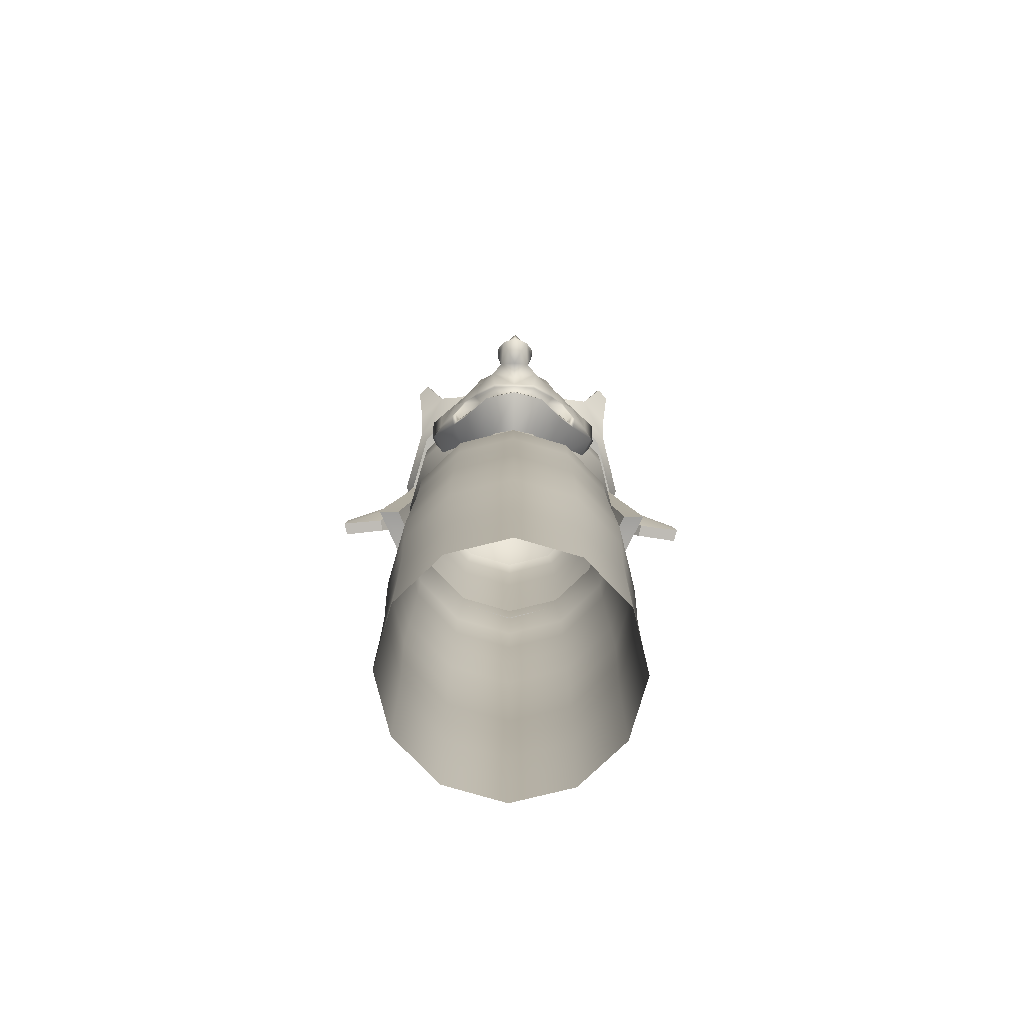
<metadata>
{"format":"obj","ext":"obj","renderer":"f3d","projection":"perspective","resolution":1024,"background":"white","views":[{"elev":-77.7,"azim":-1.2,"up":"+Y"}]}
</metadata>
<code>
g default
v -2.515 17.59 -1.067
v -2.699 17.67 -0.3856
v -2.599 17.34 -1.087
v -2.796 17.42 -0.3574
v -2.515 17.1 -1.011
v -2.699 17.17 -0.3292
v 2.697 17.67 -0.3856
v 2.513 17.59 -1.067
v 2.794 17.42 -0.3574
v 2.597 17.34 -1.087
v 2.697 17.17 -0.3292
v 2.513 17.1 -1.011
v -4.428 16.55 -1.081
v -4.502 16.58 -0.8088
v -4.462 15.67 -1.001
v -4.541 15.7 -0.7093
v -3.498 15.71 -0.8824
v -3.556 15.74 -0.6098
v 4.499 16.58 -0.8088
v 4.426 16.55 -1.081
v 4.538 15.7 -0.7093
v 4.46 15.67 -1.001
v 3.554 15.74 -0.6098
v 3.496 15.71 -0.8824
v -0.001083 17.22 -2.15
v 1.078 17.25 -1.862
v 1.869 17.34 -1.077
v 2.158 17.46 -0.004244
v 1.869 17.58 1.068
v 1.078 17.67 1.854
v -0.001083 17.7 2.141
v -0.001083 17.53 -2.381
v 1.176 17.57 -2.068
v 2.037 17.66 -1.212
v 2.353 17.8 -0.04219
v 2.037 17.93 1.127
v 1.176 18.03 1.983
v -0.001083 18.06 2.297
v -0.001083 17.49 -2.768
v 1.37 17.53 -2.403
v 2.374 17.64 -1.405
v 2.742 17.8 -0.04219
v 2.374 17.95 1.321
v 1.37 18.06 2.318
v -0.001083 18.11 2.683
v -0.001083 17.13 -2.923
v 1.468 17.18 -2.532
v 2.543 17.3 -1.464
v 2.937 17.46 -0.004244
v 2.543 17.63 1.455
v 1.468 17.75 2.524
v -0.001083 17.79 2.915
v -0.001083 16.82 -2.692
v 1.37 16.86 -2.327
v 2.374 16.97 -1.329
v 2.742 17.13 0.0337
v 2.374 17.28 1.397
v 1.37 17.39 2.394
v -0.001083 17.44 2.759
v -0.001083 16.86 -2.305
v 1.176 16.9 -1.992
v 2.037 16.99 -1.136
v 2.353 17.13 0.0337
v 2.037 17.26 1.203
v 1.176 17.36 2.059
v -0.001083 17.39 2.373
v 2.667 19.25 2.315
v 2.423 19.27 2.557
v 2.677 19.17 2.356
v 2.455 19.19 2.576
v 2.006 18.14 2.41
v 2.554 18.07 1.866
v 2.468 18.24 1.798
v 1.956 18.3 2.306
v -1.081 17.25 -1.862
v -1.871 17.34 -1.077
v -2.16 17.46 -0.004244
v -1.871 17.58 1.068
v -1.081 17.67 1.854
v -1.178 17.57 -2.068
v -2.039 17.66 -1.212
v -2.355 17.8 -0.04219
v -2.039 17.93 1.127
v -1.178 18.03 1.983
v -1.373 17.53 -2.403
v -2.377 17.64 -1.405
v -2.744 17.8 -0.04219
v -2.377 17.95 1.321
v -1.373 18.06 2.318
v -1.47 17.18 -2.532
v -2.545 17.3 -1.464
v -2.939 17.46 -0.004244
v -2.545 17.63 1.455
v -1.47 17.75 2.524
v -1.373 16.86 -2.327
v -2.377 16.97 -1.329
v -2.744 17.13 0.0337
v -2.377 17.28 1.397
v -1.373 17.39 2.394
v -1.178 16.9 -1.992
v -2.039 16.99 -1.136
v -2.355 17.13 0.0337
v -2.039 17.26 1.203
v -1.178 17.36 2.059
v -2.669 19.25 2.315
v -2.425 19.27 2.557
v -2.679 19.17 2.356
v -2.457 19.19 2.576
v -2.008 18.14 2.41
v -2.556 18.07 1.866
v -2.47 18.24 1.798
v -1.958 18.3 2.306
v 1.559 12.67 -2.464
v 1.337 12.71 -2.083
v -0.001083 12.67 -2.439
v -0.001083 12.62 -2.879
v 2.703 13.22 -1.329
v 2.331 13.15 -1.109
v 3.396 13.06 0.2206
v 2.914 13.06 0.2206
v -1.561 12.67 -2.464
v -1.339 12.71 -2.083
v -2.705 13.22 -1.329
v -2.334 13.15 -1.109
v -3.398 13.06 0.2206
v -2.916 13.06 0.2206
v -1.293 14.2 -2.056
v -0.001083 14.17 -2.4
v 1.29 14.2 -2.056
v 2.256 14.56 -1.117
v 2.812 14.02 0.1664
v 3.277 14.02 0.1664
v 2.609 14.33 -1.329
v 1.504 14.16 -2.424
v -0.001083 14.12 -2.825
v -1.506 14.16 -2.424
v -2.611 14.33 -1.329
v -3.279 14.02 0.1664
v -2.814 14.02 0.1664
v -2.258 14.56 -1.117
v -1.439 15.67 -2.375
v -2.492 15.79 -1.329
v -2.929 15.8 0.1
v -2.514 15.8 0.1
v -2.139 15.82 -1.126
v -1.235 15.71 -2.024
v -0.001083 15.68 -2.353
v 1.233 15.71 -2.024
v 2.137 15.82 -1.126
v 2.512 15.8 0.1
v 2.927 15.8 0.1
v 2.49 15.79 -1.329
v 1.437 15.67 -2.375
v -0.001083 15.63 -2.758
v -0.7654 20.05 1.339
v 0 20.25 1.58
v -0.892 20.27 1.596
v 0 20.5 1.877
v 0.7654 20.05 1.339
v 0.892 20.27 1.596
v -1.224 18.79 2.434
v -0.9995 18.65 2.201
v 0 18.76 2.495
v 0.9995 18.65 2.201
v 1.224 18.79 2.434
v 0 18.89 2.779
v -1.014 19.28 2.389
v -0.8704 19.1 2.102
v 0 19.27 2.371
v 0.8704 19.1 2.102
v 1.014 19.28 2.389
v 0 19.47 2.702
v -0.892 19.78 2.007
v -0.7654 19.56 1.749
v 0 19.77 1.99
v 0.7654 19.56 1.749
v 0.892 19.78 2.006
v 0 20.02 2.287
g Spirit_Hat
f 14 13 15 16
f 20 19 21 22
f 16 15 17 18
f 22 21 23 24
f 2 1 13 14
f 1 3 15 13
f 4 2 14 16
f 3 5 17 15
f 5 6 18 17
f 6 4 16 18
f 8 7 19 20
f 7 9 21 19
f 10 8 20 22
f 9 11 23 21
f 11 12 24 23
f 12 10 22 24
f 26 33 32 25
f 27 34 33 26
f 28 35 34 27
f 29 36 35 28
f 30 37 36 29
f 31 38 37 30
f 33 40 39 32
f 34 41 40 33
f 35 42 41 34
f 36 43 42 35
f 37 44 43 36
f 40 47 46 39
f 41 48 47 40
f 42 49 48 41
f 43 50 49 42
f 68 70 69 67
f 45 52 51 44
f 47 54 53 46
f 48 55 54 47
f 49 56 55 48
f 50 57 56 49
f 51 58 57 50
f 52 59 58 51
f 113 114 115 116
f 117 118 114 113
f 119 120 118 117
f 57 64 63 56
f 58 65 64 57
f 59 66 65 58
f 61 26 25 60
f 62 27 26 61
f 63 28 27 62
f 64 29 28 63
f 65 30 29 64
f 66 31 30 65
f 44 74 73 43
f 43 73 72 50
f 50 72 71 51
f 51 71 74 44
f 72 69 70 71
f 73 67 69 72
f 74 68 67 73
f 71 70 68 74
f 75 25 32 80
f 76 75 80 81
f 77 76 81 82
f 78 77 82 83
f 79 78 83 84
f 31 79 84 38
f 80 32 39 85
f 81 80 85 86
f 82 81 86 87
f 83 82 87 88
f 84 83 88 89
f 85 39 46 90
f 86 85 90 91
f 87 86 91 92
f 88 87 92 93
f 106 105 107 108
f 45 89 94 52
f 90 46 53 95
f 91 90 95 96
f 92 91 96 97
f 93 92 97 98
f 94 93 98 99
f 52 94 99 59
f 121 116 115 122
f 123 121 122 124
f 125 123 124 126
f 98 97 102 103
f 99 98 103 104
f 59 99 104 66
f 100 60 25 75
f 101 100 75 76
f 102 101 76 77
f 103 102 77 78
f 104 103 78 79
f 66 104 79 31
f 89 88 111 112
f 88 93 110 111
f 93 94 109 110
f 94 89 112 109
f 110 109 108 107
f 111 110 107 105
f 112 111 105 106
f 109 112 106 108
f 61 60 147 148
f 53 54 153 154
f 62 61 148 149
f 54 55 152 153
f 56 63 150 151
f 63 62 149 150
f 55 56 151 152
f 95 53 154 141
f 60 100 146 147
f 96 95 141 142
f 100 101 145 146
f 97 96 142 143
f 101 102 144 145
f 102 97 143 144
f 128 127 122 115
f 129 128 115 114
f 130 129 114 118
f 131 130 118 120
f 132 131 120 119
f 133 132 119 117
f 134 133 117 113
f 135 134 113 116
f 136 135 116 121
f 137 136 121 123
f 138 137 123 125
f 139 138 125 126
f 140 139 126 124
f 127 140 124 122
f 142 141 136 137
f 143 142 137 138
f 144 143 138 139
f 145 144 139 140
f 146 145 140 127
f 147 146 127 128
f 148 147 128 129
f 149 148 129 130
f 150 149 130 131
f 151 150 131 132
f 152 151 132 133
f 153 152 133 134
f 154 153 134 135
f 141 154 135 136
f 156 155 157 158
f 159 156 158 160
f 38 84 162 163
f 84 89 161 162
f 89 45 166 161
f 37 38 163 164
f 45 44 165 166
f 44 37 164 165
f 162 161 167 168
f 163 162 168 169
f 164 163 169 170
f 165 164 170 171
f 166 165 171 172
f 161 166 172 167
f 168 167 173 174
f 169 168 174 175
f 170 169 175 176
f 171 170 176 177
f 172 171 177 178
f 167 172 178 173
f 174 173 157 155
f 175 174 155 156
f 176 175 156 159
f 177 176 159 160
f 178 177 160 158
f 173 178 158 157
g default
v 0 13.42 3.56
v -1.535 14.25 2.846
v 0 17.61 2.773
v -1.607 17.32 2.086
v -0.5054 13.42 3.553
v -0.5054 17.61 2.773
v -1.535 16.36 2.571
v -0.3613 16.28 3.491
v 0 16.13 3.696
v -1.535 15.65 2.523
v -0.4448 15.29 3.559
v 0 15.57 3.779
v -1.367 15.68 2.59
v -0.6162 15.44 3.148
v -1.367 16.18 2.627
v -0.6503 15.75 3.049
v -1.535 14.71 2.752
v -0.551 13.93 3.757
v 0 13.75 3.67
v -0.2965 13.82 4.578
v 0 13.65 4.721
v -0.3415 14.55 4.377
v 0 14.52 4.692
v -0.8926 17.59 2.58
v -0.8926 16.37 3.233
v -0.9196 16.05 2.76
v -0.8931 15.44 2.922
v -0.8818 14.96 3.177
v -0.8926 14.16 3.41
v -0.9513 13.92 3.234
v -1.26 17.42 2.382
v -1.195 16.41 2.865
v -1.13 16.11 2.649
v -1.129 15.54 2.799
v -1.195 15.24 2.906
v -1.195 14.42 3.161
v -1.274 14.26 2.951
v -0.3415 15.04 3.807
v -0.3325 14.01 4.002
v 0 13.8 4.049
v 0 15.31 3.986
v 0 12.17 3.539
v -0.6845 12.26 3.367
v -2.031 13.82 2.106
v -2.112 14.63 1.897
v -1.209 12.78 2.801
v -2.171 16.52 1.982
v -1.975 17.06 1.825
v -2.15 15.63 1.794
v -1.529 13.14 2.512
v 0 13.24 3.528
v -0.5066 13.29 3.491
v 0 12.32 3.54
v -0.6262 12.43 3.362
v -1 13.78 3.17
v -1.143 12.89 2.882
v -1.279 14.08 2.921
v -1.418 13.2 2.639
v 0 13.26 3.326
v -0.4383 13.31 3.313
v 0 12.34 3.354
v -0.558 12.45 3.199
v -0.8699 13.81 3.024
v -1.021 12.92 2.751
v -1.142 14.11 2.787
v -1.29 13.23 2.513
v -0.4331 14.44 4.087
v -0.4362 14.13 4.167
v -0.4411 14.34 4.325
v -0.4089 14.02 4.408
v 1.535 14.25 2.845
v 1.607 17.32 2.086
v 0.5054 13.42 3.553
v 0.5054 17.61 2.773
v 1.535 16.36 2.571
v 0.3613 16.28 3.491
v 1.535 15.65 2.523
v 0.4448 15.29 3.559
v 1.367 15.68 2.59
v 0.6162 15.44 3.148
v 1.367 16.18 2.627
v 0.6503 15.75 3.049
v 1.535 14.71 2.752
v 0.551 13.93 3.757
v 0.2965 13.82 4.578
v 0.3415 14.55 4.377
v 0.8926 17.59 2.58
v 0.8926 16.37 3.233
v 0.9196 16.05 2.76
v 0.8931 15.44 2.922
v 0.8818 14.96 3.177
v 0.8926 14.16 3.41
v 0.9513 13.92 3.234
v 1.26 17.42 2.382
v 1.195 16.41 2.865
v 1.13 16.11 2.649
v 1.129 15.54 2.799
v 1.195 15.24 2.906
v 1.195 14.42 3.16
v 1.274 14.26 2.949
v 0.3415 15.04 3.807
v 0.3325 14.01 4.002
v 0.6845 12.26 3.367
v 2.031 13.82 2.106
v 2.112 14.63 1.897
v 1.209 12.78 2.801
v 2.171 16.52 1.982
v 1.975 17.06 1.825
v 2.15 15.63 1.794
v 1.529 13.14 2.512
v 0.5066 13.29 3.491
v 0.6262 12.43 3.362
v 1 13.78 3.17
v 1.143 12.89 2.882
v 1.279 14.08 2.918
v 1.418 13.2 2.636
v 0.4383 13.31 3.313
v 0.558 12.45 3.199
v 0.8699 13.81 3.023
v 1.021 12.92 2.751
v 1.142 14.11 2.786
v 1.29 13.23 2.511
v 0.4331 14.44 4.087
v 0.4362 14.13 4.167
v 0.4411 14.34 4.325
v 0.4089 14.02 4.408
v 0 17.4 2.119
v -0.4086 17.42 2.137
v -0.6739 17.43 1.973
v -0.9864 17.31 1.802
v -1.31 17.24 1.515
v 0 12.13 2.593
v -0.4809 12.2 2.48
v -1.658 13.84 1.368
v -1.726 14.6 1.169
v -0.8884 12.77 1.994
v -1.681 16.99 1.251
v -1.854 16.55 1.18
v -1.795 15.68 1.031
v -1.187 13.21 1.734
v 0.4086 17.42 2.137
v 0.6739 17.43 1.973
v 0.9864 17.31 1.802
v 1.31 17.24 1.515
v 0.4809 12.2 2.48
v 1.658 13.84 1.368
v 1.726 14.6 1.169
v 0.8884 12.77 1.994
v 1.681 16.99 1.251
v 1.854 16.55 1.18
v 1.795 15.68 1.031
v 1.187 13.21 1.734
v -1.554 17.07 1.341
v -1.849 17.15 1.915
v -1.954 16.46 2.183
v -1.94 15.63 2.043
v -1.915 14.66 2.188
v -1.862 13.96 2.356
v -1.583 13.67 2.653
v -1.505 13.65 2.725
v -1.361 13.68 2.595
v -0.9693 13.22 2.843
v -0.5171 12.74 3.236
v 0 12.66 3.343
v 0.5171 12.74 3.236
v 0.9693 13.22 2.843
v 1.361 13.68 2.592
v 1.505 13.65 2.723
v 1.583 13.67 2.651
v 1.862 13.96 2.356
v 1.915 14.66 2.188
v 1.94 15.63 2.043
v 1.954 16.46 2.183
v 1.849 17.15 1.915
v 1.554 17.07 1.341
g Spirit_Mask
f 179 197 196 183
f 215 214 195 180
f 210 209 182 185
f 187 181 184 186
f 212 211 193 191
f 190 187 186 189
f 213 212 191 188
f 188 191 193 185
f 185 193 211 210
f 186 194 192 189
f 214 213 188 195
f 199 201 200 198
f 197 218 217 196
f 196 217 216 189
f 189 216 219 190
f 186 184 202 203
f 204 194 186 203
f 192 194 204 205
f 189 192 205 206
f 196 189 206 207
f 183 196 207 208
f 203 202 209 210
f 211 204 203 210
f 205 204 211 212
f 206 205 212 213
f 207 206 213 214
f 208 207 214 215
f 246 248 247 245
f 218 199 198 217
f 216 200 201 219
f 238 341 342 237
f 195 335 336 180
f 241 340 341 238
f 182 332 333 185
f 185 333 334 188
f 188 334 335 195
f 243 339 340 241
f 180 336 337 215
f 183 230 229 179
f 220 231 232 221
f 208 233 230 183
f 221 232 234 224
f 215 235 233 208
f 224 234 236 228
f 337 338 235 215
f 230 238 237 229
f 231 239 240 232
f 233 241 238 230
f 232 240 242 234
f 235 243 241 233
f 234 242 244 236
f 338 339 243 235
f 217 246 245 216
f 216 245 247 200
f 200 247 248 198
f 198 248 246 217
f 179 251 262 197
f 278 249 261 277
f 273 253 250 272
f 187 254 252 181
f 275 257 259 274
f 190 256 254 187
f 276 255 257 275
f 255 253 259 257
f 253 273 274 259
f 254 256 258 260
f 277 261 255 276
f 199 263 264 201
f 197 262 280 218
f 262 256 279 280
f 256 190 219 279
f 254 266 265 252
f 267 266 254 260
f 258 268 267 260
f 256 269 268 258
f 262 270 269 256
f 251 271 270 262
f 266 273 272 265
f 274 273 266 267
f 268 275 274 267
f 269 276 275 268
f 270 277 276 269
f 271 278 277 270
f 302 301 303 304
f 218 280 263 199
f 279 219 201 264
f 295 237 342 343
f 261 249 348 349
f 297 295 343 344
f 250 253 351 352
f 253 255 350 351
f 255 261 349 350
f 299 297 344 345
f 249 278 347 348
f 251 179 229 289
f 220 281 290 231
f 271 251 289 291
f 281 284 292 290
f 278 271 291 293
f 284 288 294 292
f 347 278 293 346
f 289 229 237 295
f 231 290 296 239
f 291 289 295 297
f 290 292 298 296
f 293 291 297 299
f 292 294 300 298
f 346 293 299 345
f 280 279 301 302
f 279 264 303 301
f 264 263 304 303
f 263 280 302 304
f 184 181 305 306
f 202 184 306 307
f 209 202 307 308
f 182 209 308 309
f 220 221 311 310
f 222 223 313 312
f 221 224 314 311
f 332 182 309 331
f 225 226 315 316
f 227 225 316 317
f 223 227 317 313
f 224 228 318 314
f 228 222 312 318
f 181 252 319 305
f 252 265 320 319
f 265 272 321 320
f 272 250 322 321
f 281 220 310 323
f 283 282 324 325
f 284 281 323 326
f 250 352 353 322
f 286 285 328 327
f 285 287 329 328
f 287 283 325 329
f 288 284 326 330
f 282 288 330 324
f 226 332 331 315
f 333 332 226 225
f 334 333 225 227
f 335 334 227 223
f 336 335 223 222
f 337 336 222 228
f 228 236 338 337
f 236 244 339 338
f 340 339 244 242
f 341 340 242 240
f 342 341 240 239
f 343 342 239 296
f 344 343 296 298
f 345 344 298 300
f 294 346 345 300
f 288 347 346 294
f 348 347 288 282
f 349 348 282 283
f 350 349 283 287
f 351 350 287 285
f 352 351 285 286
f 353 352 286 327
g default
v 2.643 0 0
v 2.637 10.62 0
v -2.637 10.62 0
v 2.683 15.78 0
v -2.683 15.78 0
v 1.341 15.78 2.322
v 1.984 18.32 0
v 0.9912 18.32 1.717
v 1.716 18.32 0.9917
v 1.241 18.99 -0
v 1.074 18.99 0.6205
v 0.6982 19.15 -0
v 0.604 19.15 0.349
v 0.6201 18.99 1.074
v 0.3488 19.15 0.6041
v 2.321 15.78 1.341
v 2.41 17.34 -0
v 2.085 17.34 1.205
v 1.204 17.34 2.085
v -1.341 15.78 2.322
v -0.9912 18.32 1.717
v 0 18.32 1.984
v 0 18.99 1.241
v 0 19.15 0.6982
v -0.6201 18.99 1.074
v -0.3488 19.15 0.6041
v 0 15.78 2.683
v -0 17.34 2.41
v -1.204 17.34 2.085
v -1.984 18.32 0
v -1.716 18.32 0.9917
v -1.074 18.99 0.6205
v -0.604 19.15 0.349
v -1.241 18.99 0
v -0.6982 19.15 0
v -2.321 15.78 1.341
v -2.085 17.34 1.205
v -2.41 17.34 0
v 1.318 10.62 2.282
v 2.368 13.03 0
v 1.183 13.03 2.049
v 2.048 13.03 1.183
v 2.702 14.5 0
v 2.337 14.5 1.35
v 1.35 14.5 2.338
v 2.282 10.62 1.318
v 2.633 11.89 0
v 2.277 11.89 1.316
v 1.315 11.89 2.278
v -1.318 10.62 2.282
v -1.183 13.03 2.049
v -0 13.03 2.368
v 0 14.5 2.702
v -1.35 14.5 2.338
v -0 10.62 2.637
v -0 11.89 2.633
v -1.315 11.89 2.278
v -2.368 13.03 0
v -2.048 13.03 1.183
v -2.337 14.5 1.35
v -2.702 14.5 0
v -2.282 10.62 1.318
v -2.277 11.89 1.316
v -2.633 11.89 0
v -1.341 15.78 -2.322
v -0.9912 18.32 -1.717
v -1.716 18.32 -0.9917
v -1.074 18.99 -0.6205
v -0.604 19.15 -0.349
v -0.6201 18.99 -1.074
v -0.3488 19.15 -0.6041
v -2.321 15.78 -1.341
v -2.085 17.34 -1.205
v -1.204 17.34 -2.085
v 1.341 15.78 -2.322
v 0.9912 18.32 -1.717
v -0 18.32 -1.984
v -0 18.99 -1.241
v -0 19.15 -0.6982
v 0.6201 18.99 -1.074
v 0.3488 19.15 -0.6041
v -0 15.78 -2.683
v -0 17.34 -2.41
v 1.204 17.34 -2.085
v 1.716 18.32 -0.9917
v 1.074 18.99 -0.6205
v 0.604 19.15 -0.349
v 0 19.2 0
v 2.321 15.78 -1.341
v 2.085 17.34 -1.205
v -1.318 10.62 -2.282
v -1.183 13.03 -2.049
v -2.048 13.03 -1.183
v -2.337 14.5 -1.35
v -1.35 14.5 -2.338
v -2.282 10.62 -1.318
v -2.277 11.89 -1.316
v -1.315 11.89 -2.278
v 1.318 10.62 -2.282
v 1.183 13.03 -2.049
v -0 13.03 -2.368
v -0 14.5 -2.702
v 1.35 14.5 -2.338
v -0 10.62 -2.637
v -0 11.89 -2.633
v 1.315 11.89 -2.278
v 2.048 13.03 -1.183
v 2.337 14.5 -1.35
v 2.282 10.62 -1.318
v 2.277 11.89 -1.316
v -2.643 -0 -0
v 2.722 5.174 -0
v -2.722 5.174 0
v 1.36 5.174 2.355
v 2.723 8.005 0
v 1.36 8.005 2.356
v 2.356 8.005 1.361
v 2.666 9.41 0
v 2.306 9.41 1.332
v 1.332 9.41 2.307
v 2.355 5.174 1.36
v 2.771 6.59 0
v 2.397 6.59 1.385
v 1.384 6.59 2.397
v -1.36 5.174 2.355
v -1.36 8.005 2.356
v -0 8.005 2.723
v -0 9.41 2.666
v -1.332 9.41 2.307
v -0 5.174 2.722
v -0 6.59 2.771
v -1.384 6.59 2.397
v -2.723 8.005 0
v -2.356 8.005 1.361
v -2.306 9.41 1.332
v -2.666 9.41 0
v -2.355 5.174 1.36
v -2.397 6.59 1.385
v -2.771 6.59 0
v 1.321 0 2.287
v 2.647 2.58 0
v 1.322 2.58 2.29
v 2.29 2.58 1.323
v 2.666 3.883 0
v 2.306 3.883 1.333
v 1.332 3.883 2.307
v 2.287 0 1.321
v 2.644 1.293 0
v 2.287 1.293 1.321
v 1.321 1.293 2.287
v -1.321 0 2.287
v -1.322 2.58 2.29
v -0 2.58 2.647
v -0 3.883 2.666
v -1.332 3.883 2.307
v -0 0 2.643
v -0 1.293 2.644
v -1.321 1.293 2.287
v -2.647 2.58 -0
v -2.29 2.58 1.323
v -2.306 3.883 1.333
v -2.666 3.883 0
v -2.287 0 1.321
v -2.287 1.293 1.321
v -2.644 1.293 -0
v -1.36 5.174 -2.355
v -1.36 8.005 -2.356
v -2.356 8.005 -1.361
v -2.306 9.41 -1.332
v -1.332 9.41 -2.307
v -2.355 5.174 -1.36
v -2.397 6.59 -1.385
v -1.384 6.59 -2.397
v 1.36 5.174 -2.355
v 1.36 8.005 -2.356
v -0 8.005 -2.723
v -0 9.41 -2.666
v 1.332 9.41 -2.307
v -0 5.174 -2.722
v -0 6.59 -2.771
v 1.384 6.59 -2.397
v 2.356 8.005 -1.361
v 2.306 9.41 -1.332
v 2.355 5.174 -1.36
v 2.397 6.59 -1.385
v -1.321 0 -2.287
v -1.322 2.58 -2.29
v -2.29 2.58 -1.323
v -2.306 3.883 -1.333
v -1.332 3.883 -2.307
v -2.287 0 -1.321
v -2.287 1.293 -1.321
v -1.321 1.293 -2.287
v 1.321 0 -2.287
v 1.322 2.58 -2.29
v -0 2.58 -2.647
v -0 3.883 -2.666
v 1.332 3.883 -2.307
v 0 0 -2.643
v -0 1.293 -2.644
v 1.321 1.293 -2.287
v 2.29 2.58 -1.323
v 2.306 3.883 -1.333
v 2.287 0 -1.321
v 2.287 1.293 -1.321
g Spirit_Body
f 557 558 501 354
f 462 463 400 355
f 415 416 417 356
f 389 390 391 358
f 369 371 372 359
f 362 364 367 361
f 363 364 362 360
f 364 363 365 366
f 441 366 365
f 367 364 366 368
f 441 368 366
f 370 371 369 357
f 360 362 371 370
f 372 371 362 361
f 380 381 382 373
f 374 375 376 378
f 367 376 375 361
f 376 367 368 377
f 441 377 368
f 378 376 377 379
f 441 379 377
f 359 372 381 380
f 381 372 361 375
f 382 381 375 374
f 383 384 385 387
f 378 385 384 374
f 385 378 379 386
f 441 386 379
f 387 385 386 388
f 441 388 386
f 373 382 390 389
f 390 382 374 384
f 391 390 384 383
f 399 401 402 392
f 395 397 398 394
f 396 397 395 393
f 357 369 397 396
f 398 397 369 359
f 400 401 399 355
f 393 395 401 400
f 402 401 395 394
f 408 409 410 403
f 404 405 406 407
f 398 406 405 394
f 380 406 398 359
f 407 406 380 373
f 392 402 409 408
f 409 402 394 405
f 410 409 405 404
f 411 412 413 414
f 407 413 412 404
f 389 413 407 373
f 414 413 389 358
f 403 410 416 415
f 416 410 404 412
f 417 416 412 411
f 357 442 443 370
f 425 426 427 418
f 421 423 419 420
f 387 421 420 383
f 421 387 388 422
f 441 422 388
f 423 421 422 424
f 441 424 422
f 391 426 425 358
f 383 420 426 391
f 427 426 420 419
f 435 436 437 428
f 431 433 429 430
f 423 431 430 419
f 431 423 424 432
f 441 432 424
f 433 431 432 434
f 441 434 432
f 427 436 435 418
f 419 430 436 427
f 437 436 430 429
f 360 438 439 363
f 433 439 438 429
f 439 433 434 440
f 441 440 434
f 363 439 440 365
f 441 365 440
f 437 443 442 428
f 438 443 437 429
f 370 443 438 360
f 449 450 451 444
f 445 446 447 448
f 414 447 446 411
f 425 447 414 358
f 448 447 425 418
f 356 417 450 449
f 450 417 411 446
f 451 450 446 445
f 457 458 459 452
f 453 454 455 456
f 448 455 454 445
f 435 455 448 418
f 456 455 435 428
f 444 451 458 457
f 458 451 445 454
f 459 458 454 453
f 393 460 461 396
f 456 461 460 453
f 442 461 456 428
f 396 461 442 357
f 452 459 463 462
f 463 459 453 460
f 400 463 460 393
f 516 517 518 464
f 490 491 492 466
f 474 476 477 467
f 470 472 473 469
f 471 472 470 468
f 355 399 472 471
f 473 472 399 392
f 475 476 474 465
f 468 470 476 475
f 477 476 470 469
f 483 484 485 478
f 479 480 481 482
f 473 481 480 469
f 408 481 473 392
f 482 481 408 403
f 467 477 484 483
f 484 477 469 480
f 485 484 480 479
f 486 487 488 489
f 482 488 487 479
f 415 488 482 403
f 489 488 415 356
f 478 485 491 490
f 491 485 479 487
f 492 491 487 486
f 500 502 503 493
f 496 498 499 495
f 497 498 496 494
f 465 474 498 497
f 499 498 474 467
f 501 502 500 354
f 494 496 502 501
f 503 502 496 495
f 509 510 511 504
f 505 506 507 508
f 499 507 506 495
f 483 507 499 467
f 508 507 483 478
f 493 503 510 509
f 510 503 495 506
f 511 510 506 505
f 512 513 514 515
f 508 514 513 505
f 490 514 508 478
f 515 514 490 466
f 504 511 517 516
f 517 511 505 513
f 518 517 513 512
f 465 537 538 475
f 524 525 526 519
f 522 523 520 521
f 489 522 521 486
f 449 522 489 356
f 444 523 522 449
f 492 525 524 466
f 486 521 525 492
f 526 525 521 520
f 532 533 534 527
f 530 531 528 529
f 523 530 529 520
f 457 530 523 444
f 452 531 530 457
f 526 533 532 519
f 520 529 533 526
f 534 533 529 528
f 468 535 536 471
f 531 536 535 528
f 462 536 531 452
f 471 536 462 355
f 534 538 537 527
f 535 538 534 528
f 475 538 535 468
f 544 545 546 539
f 540 541 542 543
f 515 542 541 512
f 524 542 515 466
f 543 542 524 519
f 464 518 545 544
f 545 518 512 541
f 546 545 541 540
f 552 553 554 547
f 548 549 550 551
f 543 550 549 540
f 532 550 543 519
f 551 550 532 527
f 539 546 553 552
f 553 546 540 549
f 554 553 549 548
f 494 555 556 497
f 551 556 555 548
f 537 556 551 527
f 497 556 537 465
f 547 554 558 557
f 558 554 548 555
f 501 558 555 494

</code>
